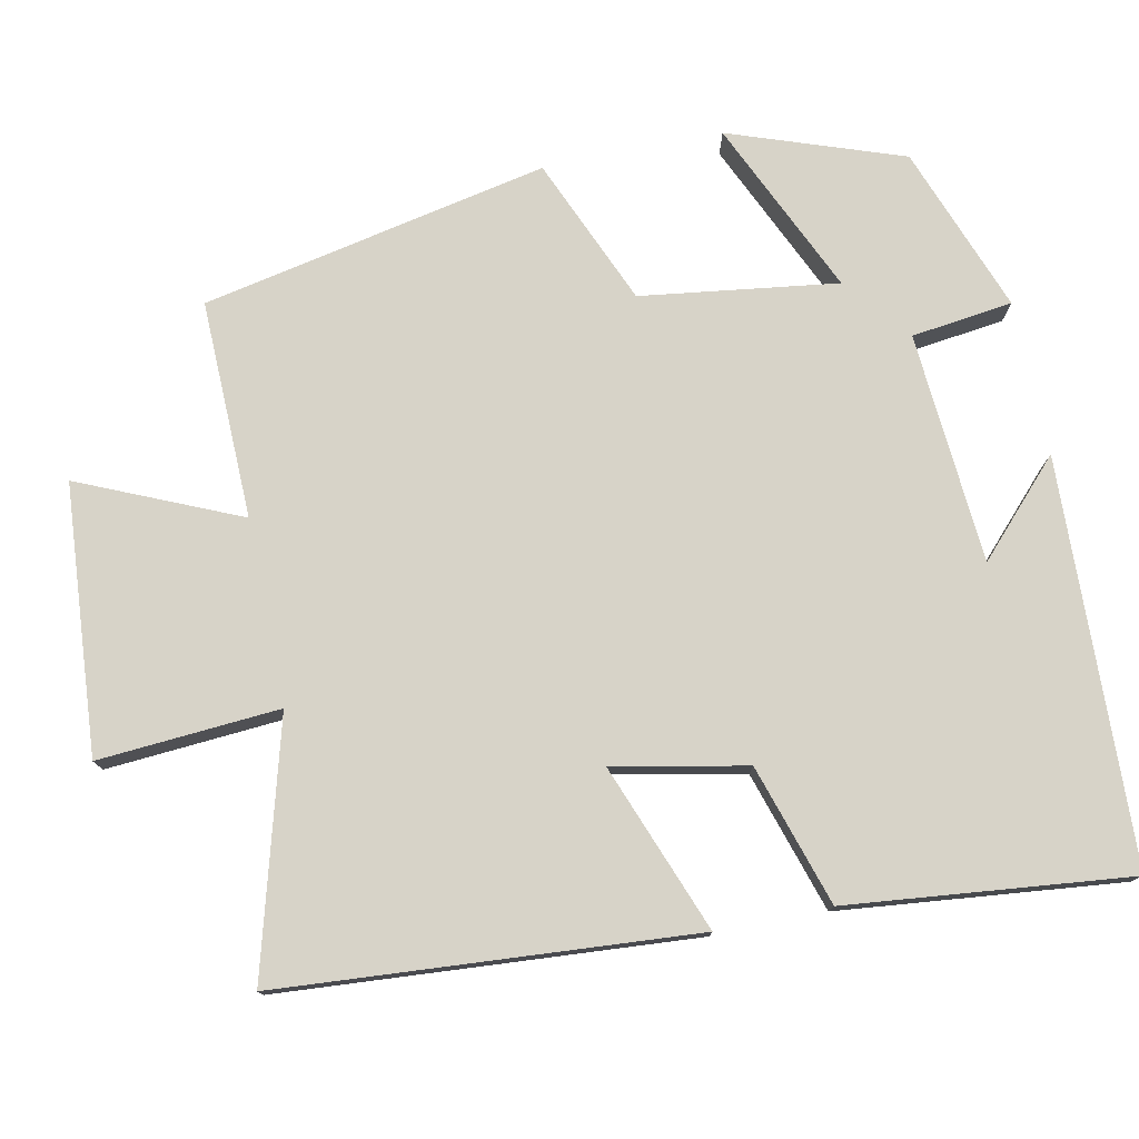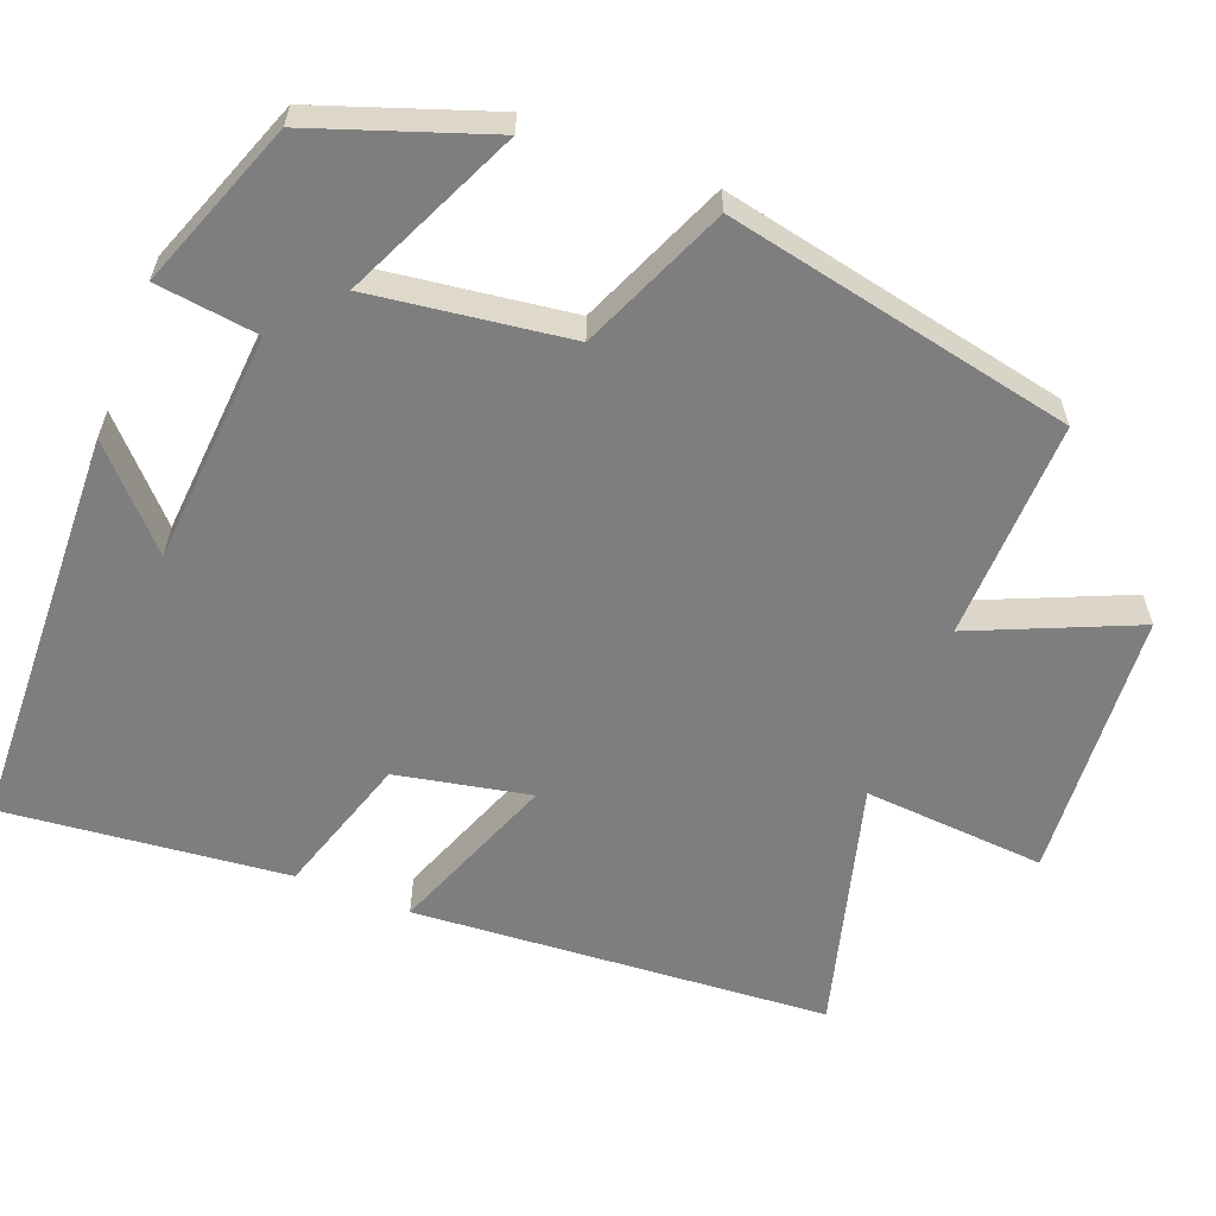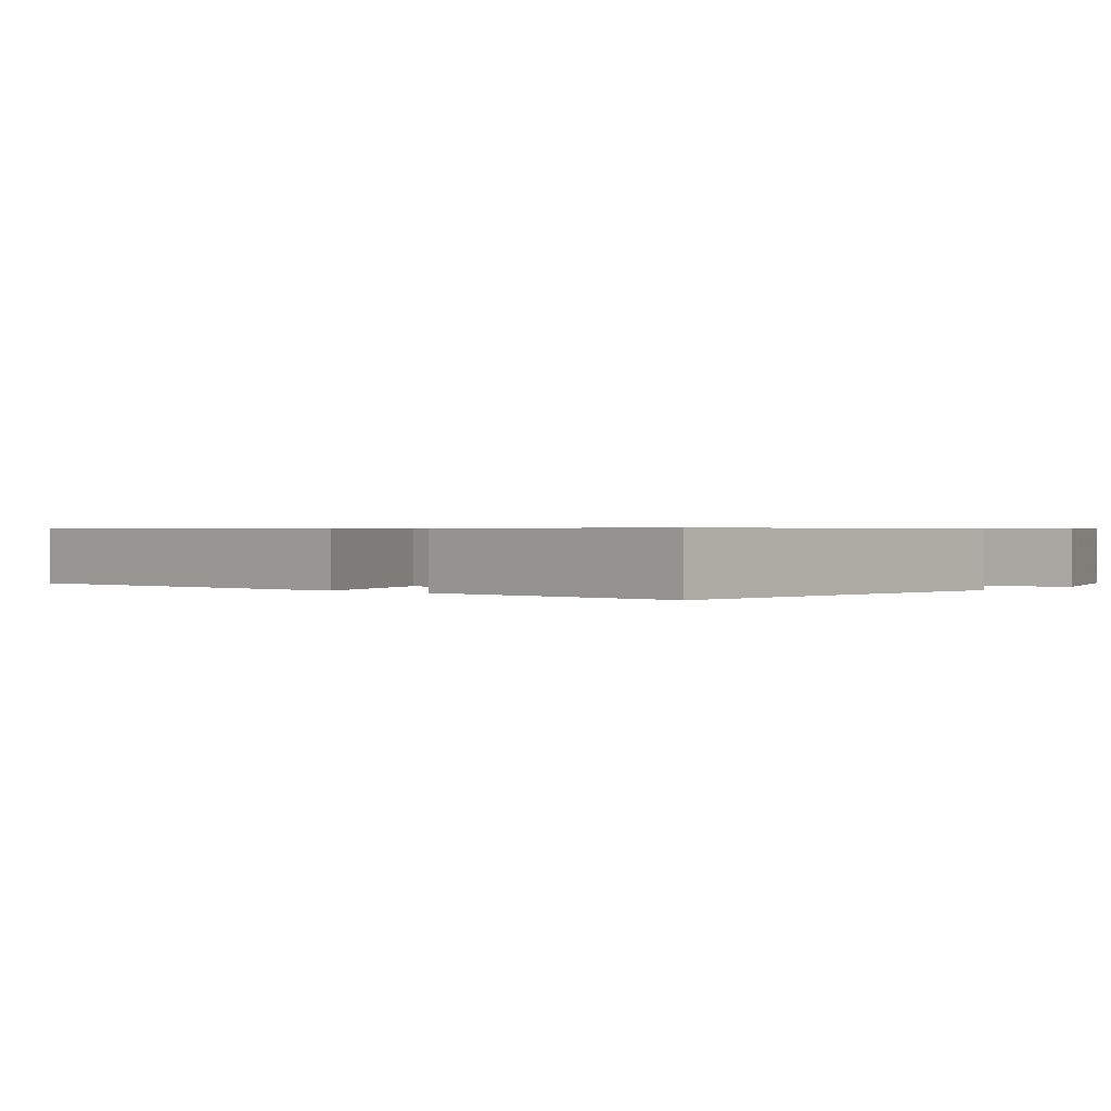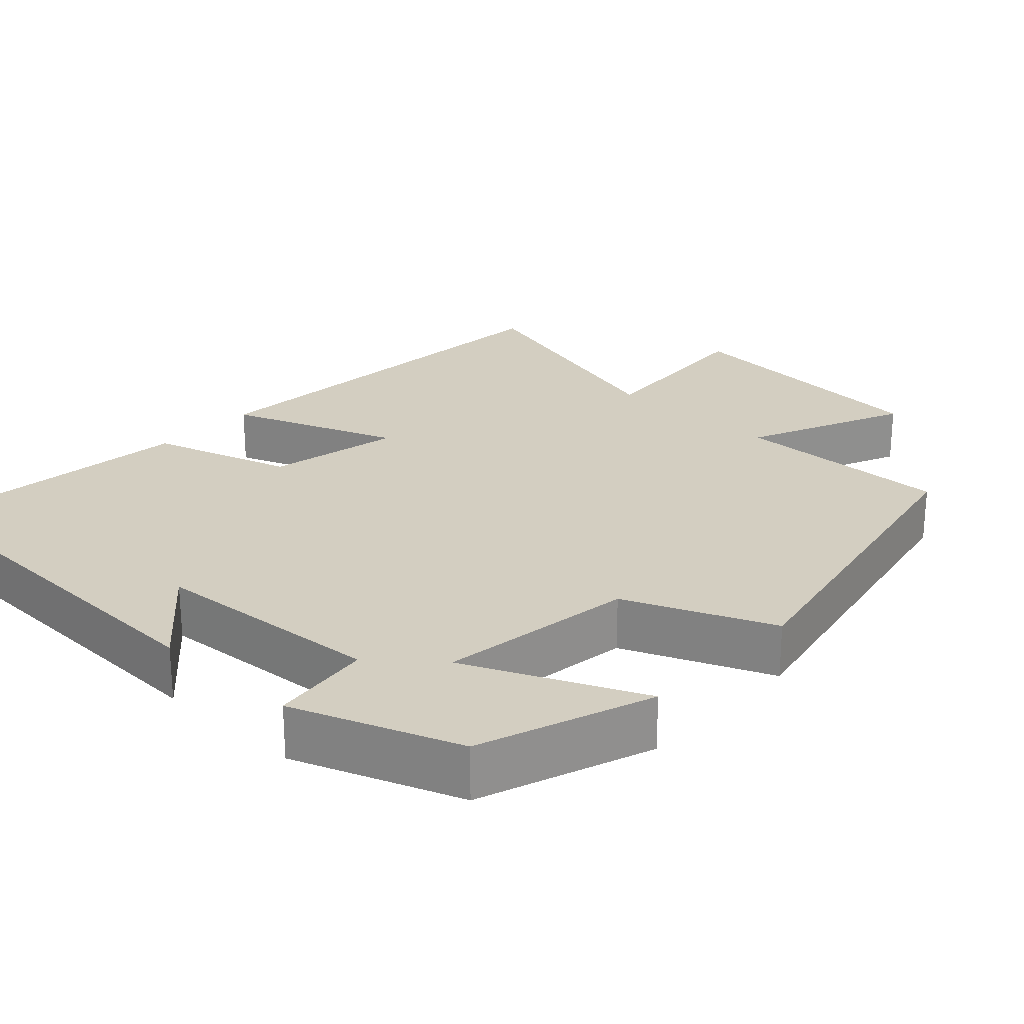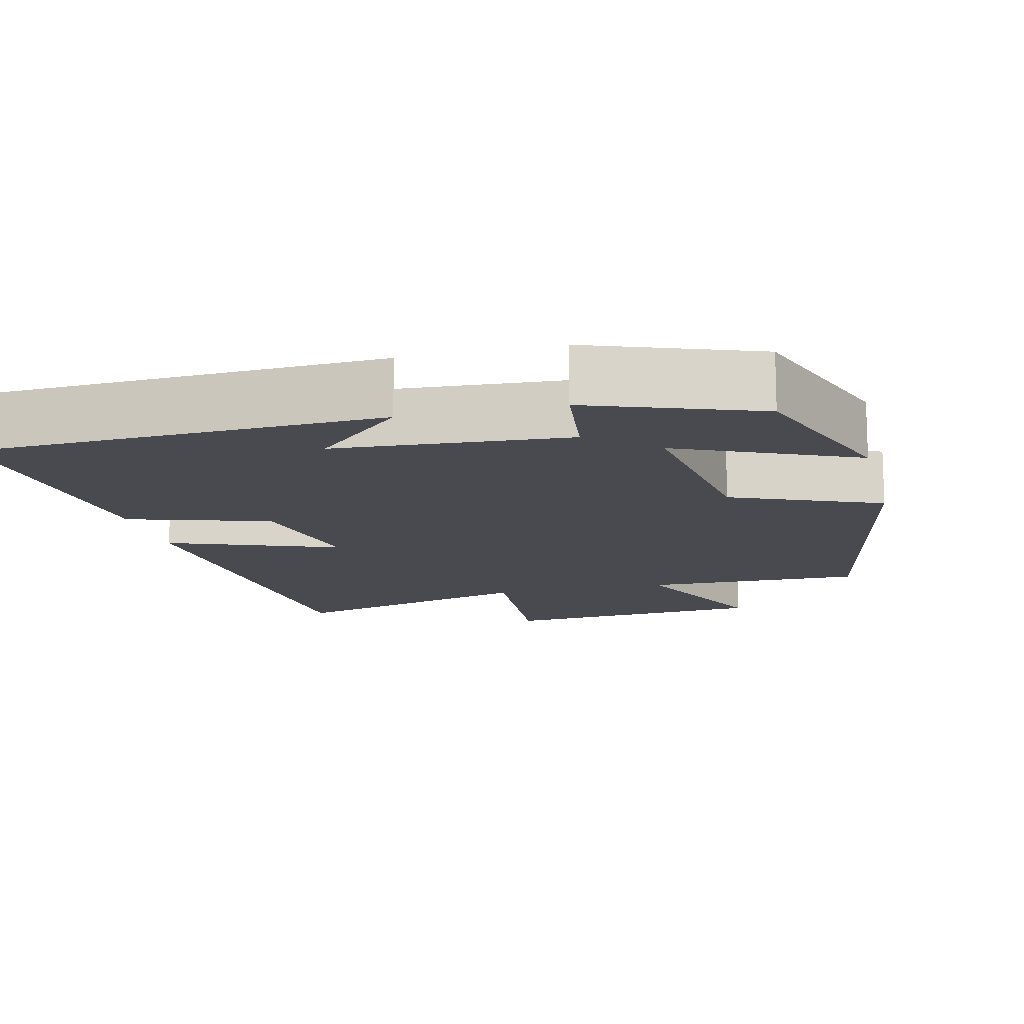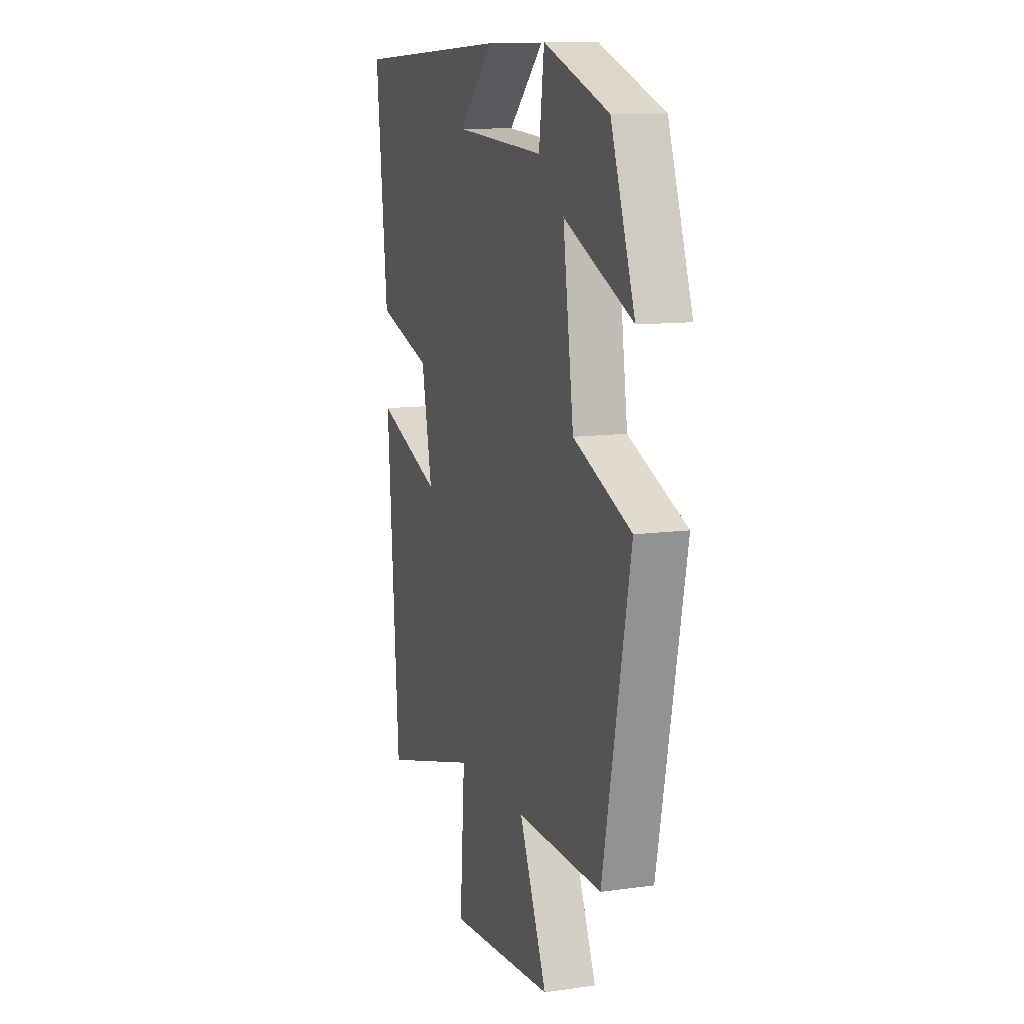
<metadata>
{"format":"obj","ext":"obj","renderer":"f3d","projection":"perspective","resolution":1024,"background":"white","views":[{"elev":76.9,"azim":-101.7,"up":"+Y"},{"elev":-59.5,"azim":68.5,"up":"+Y"},{"elev":0.6,"azim":-49.9,"up":"+Y"},{"elev":24.9,"azim":43.0,"up":"+Y"},{"elev":-13.5,"azim":13.9,"up":"+Y"},{"elev":11.0,"azim":70.9,"up":"+Z"}]}
</metadata>
<code>
v -0.54 0.07 0.48
v -0.005 0.07 0.5
v -0.124 0.07 0.388
v 0.182 0.07 0.366
v 0.199 0.07 0.5
v 0.419 0.07 0.419
v 0.5 0.07 0.19
v 0.269 0.07 0.294
v 0.305 0.07 0.034
v 0.5 0.07 -0.048
v 0.407 0.07 -0.506
v 0.118 0.07 -0.5
v 0.211 0.07 -0.712
v -0.145 0.07 -0.74
v -0.128 0.07 -0.5
v -0.459 0.07 -0.592
v -0.5 0.07 -0.044
v -0.278 0.07 -0.128
v -0.314 0.07 0.048
v -0.5 0.07 0.106
v -0.54 0 0.48
v -0.005 0 0.5
v -0.124 0 0.388
v 0.182 0 0.366
v 0.199 0 0.5
v 0.419 0 0.419
v 0.5 0 0.19
v 0.269 0 0.294
v 0.305 0 0.034
v 0.5 0 -0.048
v 0.407 0 -0.506
v 0.118 0 -0.5
v 0.211 0 -0.712
v -0.145 0 -0.74
v -0.128 0 -0.5
v -0.459 0 -0.592
v -0.5 0 -0.044
v -0.278 0 -0.128
v -0.314 0 0.048
v -0.5 0 0.106
f 19 20 1
f 15 16 17 18
f 15 18 19
f 12 13 14 15
f 12 15 19
f 11 12 19
f 10 11 19
f 9 10 19
f 8 9 19 1
f 6 7 8
f 5 6 8
f 4 5 8
f 3 4 8
f 1 2 3
f 1 3 8
f 21 40 39
f 38 37 36 35
f 39 38 35
f 35 34 33 32
f 39 35 32
f 39 32 31
f 39 31 30
f 39 30 29
f 21 39 29 28
f 28 27 26
f 28 26 25
f 28 25 24
f 28 24 23
f 23 22 21
f 28 23 21
f 1 21 22 2
f 2 22 23 3
f 3 23 24 4
f 4 24 25 5
f 5 25 26 6
f 6 26 27 7
f 7 27 28 8
f 8 28 29 9
f 9 29 30 10
f 10 30 31 11
f 11 31 32 12
f 12 32 33 13
f 13 33 34 14
f 14 34 35 15
f 15 35 36 16
f 16 36 37 17
f 17 37 38 18
f 18 38 39 19
f 19 39 40 20
f 20 40 21 1

</code>
